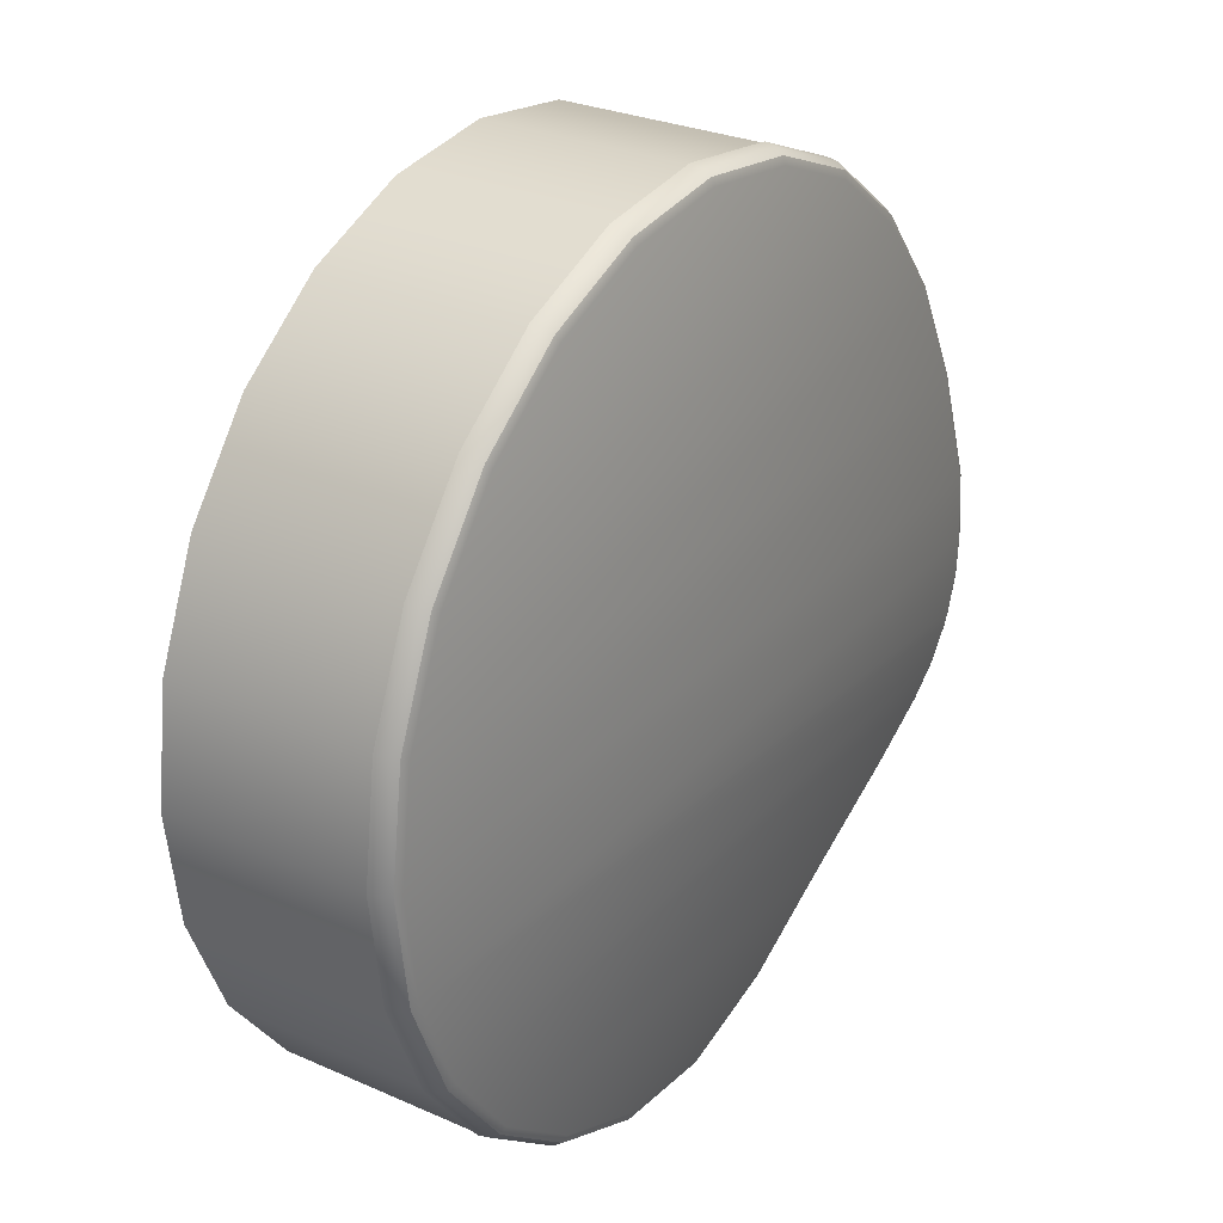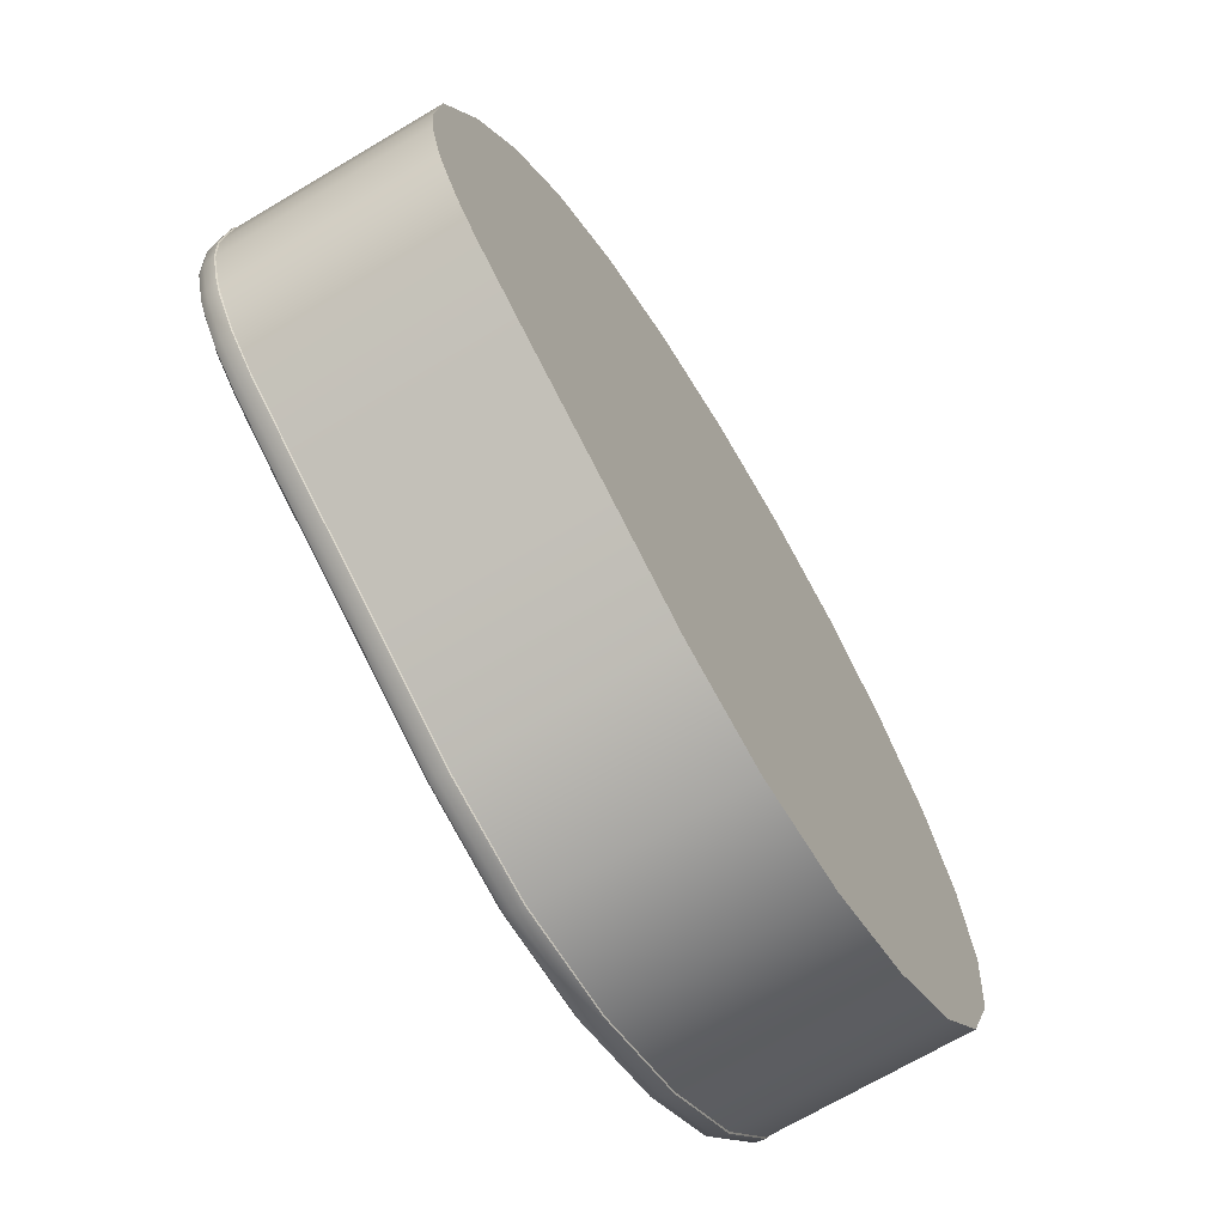
<metadata>
{"format":"obj","ext":"obj","renderer":"f3d","projection":"perspective","resolution":1024,"background":"white","views":[{"elev":28.3,"azim":123.6,"up":"+Z"},{"elev":-69.3,"azim":-59.1,"up":"+Z"}]}
</metadata>
<code>
g Layer2
v 0.8072 0.3298 -0.1513
v -0.6711 0.3298 -0.1724
v -0.6515 0.3298 -0.2331
v 0.1182 0 -0.6689
v 0.3029 0 -0.6556
v 0.3029 0.3298 -0.6556
v 0.1182 0.3298 -0.6689
v 0.3029 0 -0.6556
v 0.4749 0 -0.5844
v 0.4749 0.3298 -0.5844
v 0.3029 0.3298 -0.6556
v 0.4749 0 -0.5844
v 0.6226 2.98e-08 -0.471
v 0.6226 0.3298 -0.471
v 0.4749 0.3298 -0.5844
v 0.6226 2.98e-08 -0.471
v 0.736 0.3298 -0.3233
v 0.736 2.98e-08 -0.3233
v 0.8072 0.3298 -0.1513
v 0.8072 5.96e-08 -0.1513
v 0.8072 5.96e-08 -0.1513
v 0.8315 0.3298 0.03335
v 0.8072 0.3298 -0.1513
v 0.8315 5.96e-08 0.03335
v 0.8072 0.3298 0.218
v 0.8072 5.96e-08 0.218
v 0.736 8.941e-08 0.39
v 0.736 0.3298 0.39
v 0.8072 0.3298 0.218
v 0.736 8.941e-08 0.39
v 0.6226 8.941e-08 0.5377
v 0.6226 0.3298 0.5377
v 0.736 0.3298 0.39
v 0.6226 8.941e-08 0.5377
v 0.4749 1.192e-07 0.6511
v 0.4749 0.3298 0.6511
v 0.6226 0.3298 0.5377
v 0.4749 1.192e-07 0.6511
v 0.3029 1.192e-07 0.7223
v 0.3029 0.3298 0.7223
v 0.4749 0.3298 0.6511
v 0.3029 1.192e-07 0.7223
v 0.1182 1.192e-07 0.7466
v 0.1182 0.3298 0.7466
v 0.3029 0.3298 0.7223
v 0.1182 1.192e-07 0.7466
v -0.06638 0.3298 0.7223
v -0.06638 1.192e-07 0.7223
v -0.2384 0.3298 0.6511
v -0.2384 1.192e-07 0.6511
v -0.2384 1.192e-07 0.6511
v -0.3861 0.3298 0.5377
v -0.2384 0.3298 0.6511
v -0.3861 8.941e-08 0.5377
v -0.5042 0.3298 0.3892
v -0.504 8.941e-08 0.3892
v -0.504 8.941e-08 0.3892
v -0.5961 0.3298 0.2117
v -0.5042 0.3298 0.3892
v -0.5955 5.96e-08 0.2119
v -0.6657 0.3298 0.01057
v -0.6643 5.96e-08 0.01109
v -0.6754 5.96e-08 -0.1093
v -0.6759 0.3298 -0.1087
v -0.6657 0.3298 0.01057
v -0.6514 2.98e-08 -0.2336
v -0.6389 2.98e-08 -0.2578
v -0.639 0.3298 -0.2577
v -0.6515 0.3298 -0.2331
v -0.06244 0.3298 -0.6153
v 0.1182 0.3298 -0.6689
v 0.3029 0.3298 -0.6556
v 0.4749 0.3298 -0.5844
v -0.2356 0.3298 -0.5201
v 0.6226 0.3298 -0.471
v -0.4361 0.3298 -0.4158
v 0.736 0.3298 -0.3233
v -0.5519 0.3298 -0.3492
v 0.736 0.3298 -0.3233
v -0.6011 0.3298 -0.3088
v -0.5519 0.3298 -0.3492
v 0.8072 0.3298 -0.1513
v 0.8072 0.3298 -0.1513
v -0.639 0.3298 -0.2577
v -0.6011 0.3298 -0.3088
v -0.6515 0.3298 -0.2331
v 0.8072 0.3298 -0.1513
v -0.6759 0.3298 -0.1087
v -0.6711 0.3298 -0.1724
v 0.8315 0.3298 0.03335
v -0.6657 0.3298 0.01057
v -0.5961 0.3298 0.2117
v 0.8072 0.3298 0.218
v -0.5042 0.3298 0.3892
v 0.736 0.3298 0.39
v -0.3861 0.3298 0.5377
v 0.6226 0.3298 0.5377
v -0.2384 0.3298 0.6511
v 0.4749 0.3298 0.6511
v -0.06638 0.3298 0.7223
v 0.3029 0.3298 0.7223
v 0.1182 0.3298 0.7466
v -0.6504 0.3185 0.01032
v -0.6777 0.3301 -0.1069
v -0.6678 0.3301 0.01061
v -0.6604 0.3185 -0.1013
v -0.673 0.3301 -0.1724
v -0.6558 0.3185 -0.1668
v -0.435 2.98e-08 -0.4153
v -0.2346 2.98e-08 -0.5206
v -0.2356 0.3298 -0.5201
v -0.4361 0.3298 -0.4158
v -0.5516 2.98e-08 -0.349
v -0.435 2.98e-08 -0.4153
v -0.4361 0.3298 -0.4158
v -0.5519 0.3298 -0.3492
v -0.6009 2.98e-08 -0.3088
v -0.6011 0.3298 -0.3088
v -0.6011 0.3298 -0.3088
v -0.6389 2.98e-08 -0.2578
v -0.639 0.3298 -0.2577
v -0.2346 2.98e-08 -0.5206
v -0.06275 0 -0.6159
v -0.06244 0.3298 -0.6153
v -0.2356 0.3298 -0.5201
v -0.06275 0 -0.6159
v 0.1182 0.3298 -0.6689
v 0.1182 0 -0.6689
v -0.05794 0.3185 -0.5988
v 0.1182 0.3185 -0.6517
v 0.1182 0.3301 -0.6712
v -0.06306 0.3301 -0.6176
v 0.4667 0.3185 -0.5701
v 0.611 0.3185 -0.4594
v 0.6242 0.3301 -0.4726
v 0.476 0.3301 -0.5863
v 0.611 0.3185 -0.4594
v 0.7217 0.3185 -0.3151
v 0.7379 0.3301 -0.3244
v 0.6242 0.3301 -0.4726
v 0.7217 0.3185 -0.3151
v 0.7913 0.3185 -0.147
v 0.8094 0.3301 -0.1519
v 0.7379 0.3301 -0.3244
v 0.7913 0.3185 -0.147
v 0.8151 0.3185 0.03335
v 0.8338 0.3301 0.03335
v 0.8094 0.3301 -0.1519
v 0.8151 0.3185 0.03335
v 0.7913 0.3185 0.2137
v 0.8094 0.3301 0.2186
v 0.8338 0.3301 0.03335
v 0.7913 0.3185 0.2137
v 0.7217 0.3185 0.3818
v 0.7379 0.3301 0.3911
v 0.8094 0.3301 0.2186
v 0.7217 0.3185 0.3818
v 0.611 0.3185 0.5261
v 0.6242 0.3301 0.5393
v 0.7379 0.3301 0.3911
v 0.611 0.3185 0.5261
v 0.4667 0.3185 0.6368
v 0.476 0.3301 0.653
v 0.6242 0.3301 0.5393
v 0.4667 0.3185 0.6368
v 0.2986 0.3185 0.7064
v 0.3034 0.3301 0.7245
v 0.476 0.3301 0.653
v 0.2986 0.3185 0.7064
v 0.1182 0.3185 0.7302
v 0.1182 0.3301 0.7489
v 0.3034 0.3301 0.7245
v 0.1182 0.3185 0.7302
v -0.06211 0.3185 0.7064
v -0.06696 0.3301 0.7245
v 0.1182 0.3301 0.7489
v -0.06211 0.3185 0.7064
v -0.2302 0.3185 0.6368
v -0.2395 0.3301 0.653
v -0.06696 0.3301 0.7245
v -0.2302 0.3185 0.6368
v -0.3745 0.3185 0.5261
v -0.3877 0.3301 0.5393
v -0.2395 0.3301 0.653
v -0.3745 0.3185 0.5261
v -0.4902 0.3185 0.3809
v -0.5062 0.3301 0.3903
v -0.3877 0.3301 0.5393
v -0.4902 0.3185 0.3809
v -0.5803 0.3185 0.2073
v -0.5982 0.3301 0.2123
v -0.5062 0.3301 0.3903
v -0.5803 0.3185 0.2073
v -0.6504 0.3185 0.01032
v -0.6678 0.3301 0.01061
v -0.5982 0.3301 0.2123
v -0.6359 0.3185 -0.2284
v -0.6409 0.3301 -0.2588
v -0.6535 0.3301 -0.2341
v -0.6255 0.3185 -0.2485
v -0.6021 0.3301 -0.3105
v -0.5862 0.3185 -0.3
v -0.5508 0.3301 -0.3522
v -0.5346 0.3185 -0.3415
v -0.5346 0.3185 -0.3415
v -0.4252 0.3185 -0.404
v -0.4375 0.3301 -0.4174
v -0.5508 0.3301 -0.3522
v -0.6305 0.3616 -0.2517
v -0.6296 0.3664 -0.2261
v -0.6416 0.3616 -0.23
v -0.6199 0.3664 -0.2447
v -0.5805 0.3664 -0.2963
v -0.6305 0.3616 -0.2517
v -0.5914 0.3616 -0.3034
v -0.4252 0.3185 -0.404
v -0.2283 0.3185 -0.5058
v -0.2366 0.3301 -0.5221
v -0.4375 0.3301 -0.4174
v -0.2283 0.3185 -0.5058
v -0.05794 0.3185 -0.5988
v -0.06306 0.3301 -0.6176
v -0.2366 0.3301 -0.5221
v 0.1182 0.3185 -0.6517
v 0.2986 0.3185 -0.6397
v 0.3034 0.3301 -0.6578
v 0.1182 0.3301 -0.6712
v 0.2986 0.3185 -0.6397
v 0.4667 0.3185 -0.5701
v 0.476 0.3301 -0.5863
v 0.3034 0.3301 -0.6578
v 0.3034 0.3301 -0.6578
v 0.1182 0.3483 -0.6677
v 0.1182 0.3301 -0.6712
v 0.3026 0.3483 -0.6545
v 0.3001 0.3616 -0.6455
v 0.1182 0.3616 -0.6579
v 0.1182 0.3483 -0.6677
v 0.476 0.3301 -0.5863
v 0.3026 0.3483 -0.6545
v 0.3034 0.3301 -0.6578
v 0.4743 0.3483 -0.5834
v 0.3001 0.3616 -0.6455
v 0.4697 0.3616 -0.5753
v 0.6242 0.3301 -0.4726
v 0.4743 0.3483 -0.5834
v 0.476 0.3301 -0.5863
v 0.6218 0.3483 -0.4702
v 0.4697 0.3616 -0.5753
v 0.6152 0.3616 -0.4636
v 0.7379 0.3301 -0.3244
v 0.6218 0.3483 -0.4702
v 0.6242 0.3301 -0.4726
v 0.735 0.3483 -0.3227
v 0.6152 0.3616 -0.4636
v 0.7269 0.3616 -0.3181
v 0.8094 0.3301 -0.1519
v 0.735 0.3483 -0.3227
v 0.7379 0.3301 -0.3244
v 0.8061 0.3483 -0.151
v 0.7269 0.3616 -0.3181
v 0.7971 0.3616 -0.1486
v 0.8338 0.3301 0.03335
v 0.8061 0.3483 -0.151
v 0.8094 0.3301 -0.1519
v 0.8304 0.3483 0.03335
v 0.7971 0.3616 -0.1486
v 0.8211 0.3616 0.03335
v 0.8094 0.3301 0.2186
v 0.8304 0.3483 0.03335
v 0.8338 0.3301 0.03335
v 0.8061 0.3483 0.2177
v 0.8211 0.3616 0.03335
v 0.7971 0.3616 0.2153
v 0.7379 0.3301 0.3911
v 0.8061 0.3483 0.2177
v 0.8094 0.3301 0.2186
v 0.735 0.3483 0.3894
v 0.7971 0.3616 0.2153
v 0.7269 0.3616 0.3848
v 0.6242 0.3301 0.5393
v 0.735 0.3483 0.3894
v 0.7379 0.3301 0.3911
v 0.6218 0.3483 0.5369
v 0.7269 0.3616 0.3848
v 0.6152 0.3616 0.5303
v 0.476 0.3301 0.653
v 0.6218 0.3483 0.5369
v 0.6242 0.3301 0.5393
v 0.4743 0.3483 0.6501
v 0.6152 0.3616 0.5303
v 0.4697 0.3616 0.642
v 0.4697 0.3616 0.642
v 0.4633 0.3664 0.631
v 0.6062 0.3664 0.5213
v 0.6152 0.3616 0.5303
v 0.6152 0.3616 0.5303
v 0.7159 0.3664 0.3784
v 0.7269 0.3616 0.3848
v 0.7848 0.3664 0.212
v 0.7971 0.3616 0.2153
v 0.8083 0.3664 0.03335
v 0.8211 0.3616 0.03335
v 0.7848 0.3664 -0.1453
v 0.7971 0.3616 -0.1486
v 0.7159 0.3664 -0.3117
v 0.7269 0.3616 -0.3181
v 0.6062 0.3664 -0.4546
v 0.6152 0.3616 -0.4636
v 0.4633 0.3664 -0.5643
v 0.4697 0.3616 -0.5753
v 0.2968 0.3664 -0.6332
v 0.3001 0.3616 -0.6455
v 0.1182 0.3664 -0.6447
v 0.1182 0.3616 -0.6579
v -0.05597 0.3664 -0.5917
v -0.05945 0.3616 -0.6046
v -0.2257 0.3664 -0.4998
v -0.2313 0.3616 -0.5107
v -0.4212 0.3664 -0.3994
v -0.4297 0.3616 -0.4085
v -0.5288 0.3664 -0.3379
v -0.5399 0.3616 -0.3451
v -0.5805 0.3664 -0.2963
v -0.5914 0.3616 -0.3034
v -0.5399 0.3616 -0.3451
v -0.05597 0.3664 -0.5917
v 0.2968 0.3664 -0.6332
v 0.4633 0.3664 -0.5643
v -0.2257 0.3664 -0.4998
v 0.6062 0.3664 -0.4546
v -0.4212 0.3664 -0.3994
v 0.7159 0.3664 -0.3117
v -0.5288 0.3664 -0.3379
v -0.5805 0.3664 -0.2963
v 0.7848 0.3664 -0.1453
v -0.6199 0.3664 -0.2447
v -0.6296 0.3664 -0.2261
v -0.6496 0.3664 -0.1645
v -0.6543 0.3664 -0.09888
v 0.8083 0.3664 0.03335
v -0.6447 0.3664 0.01001
v -0.5741 0.3664 0.2054
v 0.7848 0.3664 0.212
v -0.4846 0.3664 0.3775
v 0.7159 0.3664 0.3784
v -0.3697 0.3664 0.5213
v 0.6062 0.3664 0.5213
v 0.4633 0.3664 0.631
v -0.2268 0.3664 0.631
v -0.06037 0.3664 0.6999
v 0.2968 0.3664 0.6999
v 0.1182 0.3664 0.7234
v 0.3034 0.3301 0.7245
v 0.4743 0.3483 0.6501
v 0.476 0.3301 0.653
v 0.3026 0.3483 0.7212
v 0.4697 0.3616 0.642
v 0.3001 0.3616 0.7122
v 0.3001 0.3616 0.7122
v 0.2968 0.3664 0.6999
v 0.4633 0.3664 0.631
v 0.4697 0.3616 0.642
v 0.1182 0.3301 0.7489
v 0.3026 0.3483 0.7212
v 0.3034 0.3301 0.7245
v 0.1182 0.3483 0.7455
v 0.3001 0.3616 0.7122
v 0.1182 0.3616 0.7362
v -0.06696 0.3301 0.7245
v 0.1182 0.3483 0.7455
v -0.06608 0.3483 0.7212
v 0.1182 0.3616 0.7362
v -0.06367 0.3616 0.7122
v 0.1182 0.3616 0.7362
v 0.1182 0.3664 0.7234
v 0.2968 0.3664 0.6999
v 0.3001 0.3616 0.7122
v -0.06367 0.3616 0.7122
v -0.06037 0.3664 0.6999
v 0.1182 0.3664 0.7234
v 0.1182 0.3616 0.7362
v -0.2395 0.3301 0.653
v -0.06608 0.3483 0.7212
v -0.06696 0.3301 0.7245
v -0.2378 0.3483 0.6501
v -0.06367 0.3616 0.7122
v -0.2332 0.3616 0.642
v -0.2332 0.3616 0.642
v -0.2268 0.3664 0.631
v -0.06037 0.3664 0.6999
v -0.06367 0.3616 0.7122
v -0.3877 0.3301 0.5393
v -0.2378 0.3483 0.6501
v -0.2395 0.3301 0.653
v -0.3853 0.3483 0.5369
v -0.2332 0.3616 0.642
v -0.3787 0.3616 0.5303
v -0.3787 0.3616 0.5303
v -0.2268 0.3664 0.631
v -0.2332 0.3616 0.642
v -0.3697 0.3664 0.5213
v -0.4955 0.3616 0.3839
v -0.4846 0.3664 0.3775
v -0.5863 0.3616 0.2088
v -0.5741 0.3664 0.2054
v -0.6566 0.3616 0.01018
v -0.6447 0.3664 0.01001
v -0.6662 0.3616 -0.1028
v -0.6543 0.3664 -0.09888
v -0.6496 0.3664 -0.1645
v -0.6662 0.3616 -0.1028
v -0.6614 0.3616 -0.1683
v -0.5062 0.3301 0.3903
v -0.3853 0.3483 0.5369
v -0.3877 0.3301 0.5393
v -0.5034 0.3483 0.3886
v -0.3787 0.3616 0.5303
v -0.4955 0.3616 0.3839
v -0.5982 0.3301 0.2123
v -0.5034 0.3483 0.3886
v -0.5062 0.3301 0.3903
v -0.5951 0.3483 0.2113
v -0.4955 0.3616 0.3839
v -0.5863 0.3616 0.2088
v -0.6678 0.3301 0.01061
v -0.5951 0.3483 0.2113
v -0.665 0.3483 0.0104
v -0.5863 0.3616 0.2088
v -0.6566 0.3616 0.01018
v -0.638 0.3483 -0.2568
v -0.6305 0.3616 -0.2517
v -0.6416 0.3616 -0.23
v -0.6502 0.3483 -0.2329
v -0.6409 0.3301 -0.2588
v -0.6535 0.3301 -0.2341
v -0.5993 0.3483 -0.3086
v -0.6021 0.3301 -0.3105
v -0.548 0.3483 -0.3503
v -0.5508 0.3301 -0.3522
v -0.5914 0.3616 -0.3034
v -0.6305 0.3616 -0.2517
v -0.5993 0.3483 -0.3086
v -0.5399 0.3616 -0.3451
v -0.5993 0.3483 -0.3086
v -0.5914 0.3616 -0.3034
v -0.6777 0.3301 -0.1069
v -0.665 0.3483 0.0104
v -0.6678 0.3301 0.01061
v -0.6746 0.3483 -0.1057
v -0.6566 0.3616 0.01018
v -0.6662 0.3616 -0.1028
v -0.6698 0.3483 -0.1712
v -0.673 0.3301 -0.1724
v -0.6614 0.3616 -0.1683
v -0.6662 0.3616 -0.1028
v -0.6698 0.3483 -0.1712
v -0.4354 0.3483 -0.415
v -0.4297 0.3616 -0.4085
v -0.5399 0.3616 -0.3451
v -0.548 0.3483 -0.3503
v -0.4375 0.3301 -0.4174
v -0.5508 0.3301 -0.3522
v -0.2366 0.3301 -0.5221
v -0.4354 0.3483 -0.415
v -0.4375 0.3301 -0.4174
v -0.2354 0.3483 -0.519
v -0.4297 0.3616 -0.4085
v -0.2313 0.3616 -0.5107
v -0.06306 0.3301 -0.6176
v -0.2354 0.3483 -0.519
v -0.2366 0.3301 -0.5221
v -0.06204 0.3483 -0.614
v -0.2313 0.3616 -0.5107
v -0.05945 0.3616 -0.6046
v 0.1182 0.3301 -0.6712
v -0.06204 0.3483 -0.614
v 0.1182 0.3483 -0.6677
v -0.05945 0.3616 -0.6046
v 0.1182 0.3616 -0.6579
v -0.6515 0.3298 -0.2331
v -0.6711 0.3298 -0.1724
v -0.6709 2.98e-08 -0.1729
v -0.6514 2.98e-08 -0.2336
v -0.6711 0.3298 -0.1724
v -0.6759 0.3298 -0.1087
v -0.6754 5.96e-08 -0.1093
v -0.6709 2.98e-08 -0.1729
v -0.6502 0.3483 -0.2329
v -0.6698 0.3483 -0.1712
v -0.673 0.3301 -0.1724
v -0.6535 0.3301 -0.2341
v -0.6416 0.3616 -0.23
v -0.6614 0.3616 -0.1683
v -0.6698 0.3483 -0.1712
v -0.6502 0.3483 -0.2329
v -0.6296 0.3664 -0.2261
v -0.6496 0.3664 -0.1645
v -0.6614 0.3616 -0.1683
v -0.6416 0.3616 -0.23
v -0.6535 0.3301 -0.2341
v -0.673 0.3301 -0.1724
v -0.6558 0.3185 -0.1668
v -0.6359 0.3185 -0.2284
v 0.3029 0 -0.6556
v 0.1182 0 -0.6689
v -0.06275 0 -0.6159
v 0.4749 0 -0.5844
v -0.2346 2.98e-08 -0.5206
v 0.6226 2.98e-08 -0.471
v -0.435 2.98e-08 -0.4153
v 0.736 2.98e-08 -0.3233
v -0.5516 2.98e-08 -0.349
v -0.6009 2.98e-08 -0.3088
v 0.8072 5.96e-08 -0.1513
v -0.6389 2.98e-08 -0.2578
v -0.6514 2.98e-08 -0.2336
v -0.6709 2.98e-08 -0.1729
v -0.6754 5.96e-08 -0.1093
v 0.8315 5.96e-08 0.03335
v -0.6643 5.96e-08 0.01109
v -0.5955 5.96e-08 0.2119
v 0.8072 5.96e-08 0.218
v -0.504 8.941e-08 0.3892
v 0.736 8.941e-08 0.39
v -0.3861 8.941e-08 0.5377
v 0.6226 8.941e-08 0.5377
v 0.4749 1.192e-07 0.6511
v -0.2384 1.192e-07 0.6511
v 0.3029 1.192e-07 0.7223
v -0.06638 1.192e-07 0.7223
v 0.1182 1.192e-07 0.7466
g Layer2_0
f 3 2 1
f 6 5 4
f 7 6 4
f 10 9 8
f 11 10 8
f 14 13 12
f 15 14 12
f 14 17 16
f 17 18 16
f 17 19 18
f 19 20 18
f 23 22 21
f 22 24 21
f 22 25 24
f 25 26 24
f 28 27 26
f 29 28 26
f 32 31 30
f 33 32 30
f 36 35 34
f 37 36 34
f 40 39 38
f 41 40 38
f 44 43 42
f 45 44 42
f 44 47 46
f 47 48 46
f 47 49 48
f 49 50 48
f 53 52 51
f 52 54 51
f 52 55 54
f 55 56 54
f 59 58 57
f 58 60 57
f 58 61 60
f 61 62 60
f 64 63 62
f 65 64 62
f 68 67 66
f 69 68 66
f 72 71 70
f 70 73 72
f 70 74 73
f 74 75 73
f 74 76 75
f 76 77 75
f 76 78 77
f 81 80 79
f 80 82 79
f 85 84 83
f 84 86 83
f 89 88 87
f 88 90 87
f 88 91 90
f 91 92 90
f 92 93 90
f 92 94 93
f 94 95 93
f 94 96 95
f 96 97 95
f 96 98 97
f 98 99 97
f 98 100 99
f 100 101 99
f 100 102 101
f 105 104 103
f 104 106 103
f 106 104 107
f 108 106 107
f 111 110 109
f 112 111 109
f 115 114 113
f 116 115 113
f 113 117 116
f 117 118 116
f 117 120 119
f 120 121 119
f 124 123 122
f 125 124 122
f 124 127 126
f 127 128 126
f 131 130 129
f 132 131 129
f 135 134 133
f 136 135 133
f 139 138 137
f 140 139 137
f 143 142 141
f 144 143 141
f 147 146 145
f 148 147 145
f 151 150 149
f 152 151 149
f 155 154 153
f 156 155 153
f 159 158 157
f 160 159 157
f 163 162 161
f 164 163 161
f 167 166 165
f 168 167 165
f 171 170 169
f 172 171 169
f 175 174 173
f 176 175 173
f 179 178 177
f 180 179 177
f 183 182 181
f 184 183 181
f 187 186 185
f 188 187 185
f 191 190 189
f 192 191 189
f 195 194 193
f 196 195 193
f 199 198 197
f 198 200 197
f 200 198 201
f 202 200 201
f 202 201 203
f 204 202 203
f 207 206 205
f 208 207 205
f 211 210 209
f 210 212 209
f 214 212 213
f 215 214 213
f 218 217 216
f 219 218 216
f 222 221 220
f 223 222 220
f 226 225 224
f 227 226 224
f 230 229 228
f 231 230 228
f 234 233 232
f 233 235 232
f 237 236 235
f 238 237 235
f 241 240 239
f 240 242 239
f 240 243 242
f 243 244 242
f 247 246 245
f 246 248 245
f 246 249 248
f 249 250 248
f 253 252 251
f 252 254 251
f 252 255 254
f 255 256 254
f 259 258 257
f 258 260 257
f 258 261 260
f 261 262 260
f 265 264 263
f 264 266 263
f 264 267 266
f 267 268 266
f 271 270 269
f 270 272 269
f 270 273 272
f 273 274 272
f 277 276 275
f 276 278 275
f 276 279 278
f 279 280 278
f 283 282 281
f 282 284 281
f 282 285 284
f 285 286 284
f 289 288 287
f 288 290 287
f 288 291 290
f 291 292 290
f 295 294 293
f 296 295 293
f 298 295 297
f 299 298 297
f 300 298 299
f 301 300 299
f 302 300 301
f 303 302 301
f 304 302 303
f 305 304 303
f 306 304 305
f 307 306 305
f 308 306 307
f 309 308 307
f 310 308 309
f 311 310 309
f 312 310 311
f 313 312 311
f 314 312 313
f 315 314 313
f 316 314 315
f 317 316 315
f 318 316 317
f 319 318 317
f 320 318 319
f 321 320 319
f 322 320 321
f 323 322 321
f 325 324 322
f 326 325 322
f 328 314 327
f 327 329 328
f 327 330 329
f 330 331 329
f 330 332 331
f 332 333 331
f 332 334 333
f 334 335 333
f 335 336 333
f 335 337 336
f 337 338 336
f 338 339 336
f 339 340 336
f 340 341 336
f 340 342 341
f 342 343 341
f 343 344 341
f 343 345 344
f 345 346 344
f 345 347 346
f 347 348 346
f 347 349 348
f 347 350 349
f 350 351 349
f 351 352 349
f 351 353 352
f 356 355 354
f 355 357 354
f 355 358 357
f 358 359 357
f 362 361 360
f 363 362 360
f 366 365 364
f 365 367 364
f 365 368 367
f 368 369 367
f 364 371 370
f 371 372 370
f 371 373 372
f 373 374 372
f 377 376 375
f 378 377 375
f 381 380 379
f 382 381 379
f 385 384 383
f 384 386 383
f 384 387 386
f 387 388 386
f 391 390 389
f 392 391 389
f 395 394 393
f 394 396 393
f 394 397 396
f 397 398 396
f 401 400 399
f 400 402 399
f 399 402 403
f 402 404 403
f 403 404 405
f 404 406 405
f 405 406 407
f 406 408 407
f 407 408 409
f 408 410 409
f 412 410 411
f 413 412 411
f 416 415 414
f 415 417 414
f 415 418 417
f 418 419 417
f 422 421 420
f 421 423 420
f 421 424 423
f 424 425 423
f 420 427 426
f 427 428 426
f 427 429 428
f 429 430 428
f 433 432 431
f 434 433 431
f 434 431 435
f 436 434 435
f 435 431 437
f 438 435 437
f 438 437 439
f 440 438 439
f 431 442 441
f 443 431 441
f 439 445 444
f 445 446 444
f 449 448 447
f 448 450 447
f 448 451 450
f 451 452 450
f 447 450 453
f 454 447 453
f 450 456 455
f 457 450 455
f 460 459 458
f 461 460 458
f 461 458 462
f 463 461 462
f 466 465 464
f 465 467 464
f 465 468 467
f 468 469 467
f 472 471 470
f 471 473 470
f 471 474 473
f 474 475 473
f 470 477 476
f 477 478 476
f 477 479 478
f 479 480 478
f 483 482 481
f 484 483 481
f 487 486 485
f 488 487 485
f 491 490 489
f 492 491 489
f 495 494 493
f 496 495 493
f 499 498 497
f 500 499 497
f 503 502 501
f 504 503 501
f 507 506 505
f 505 508 507
f 508 509 507
f 508 510 509
f 510 511 509
f 510 512 511
f 512 513 511
f 512 514 513
f 512 515 514
f 515 516 514
f 515 517 516
f 515 518 517
f 515 519 518
f 515 520 519
f 520 521 519
f 520 522 521
f 520 523 522
f 523 524 522
f 523 525 524
f 525 526 524
f 525 527 526
f 527 528 526
f 528 529 526
f 528 530 529
f 530 531 529
f 530 532 531

</code>
